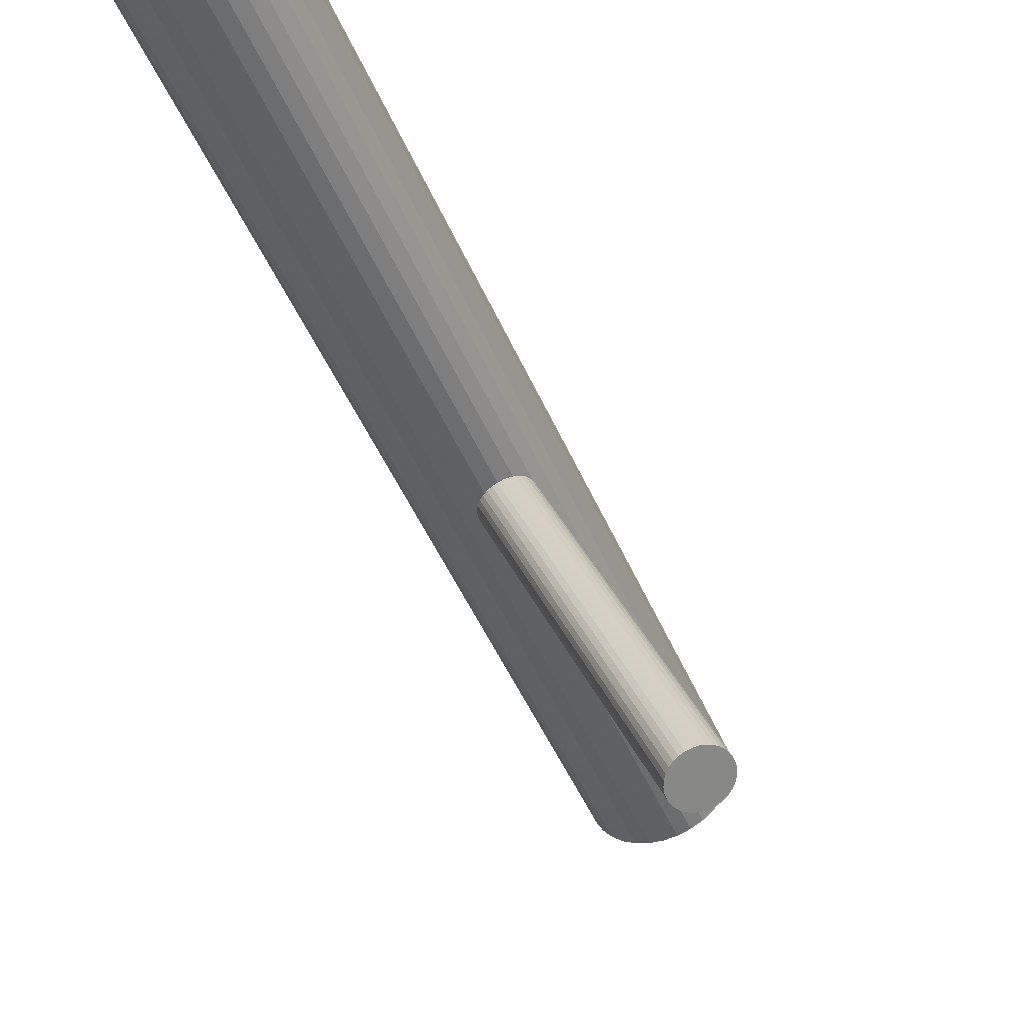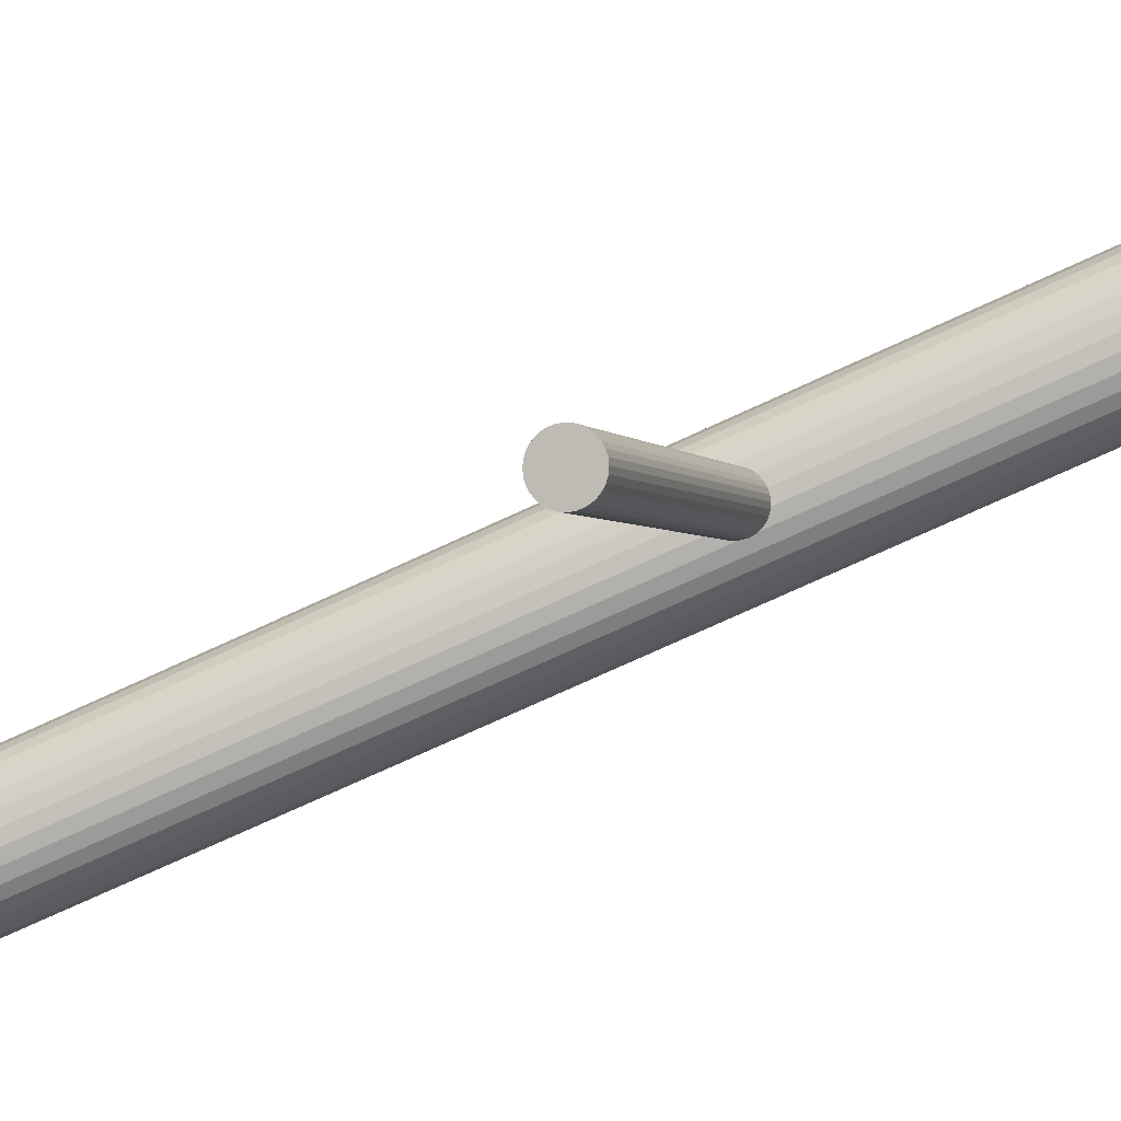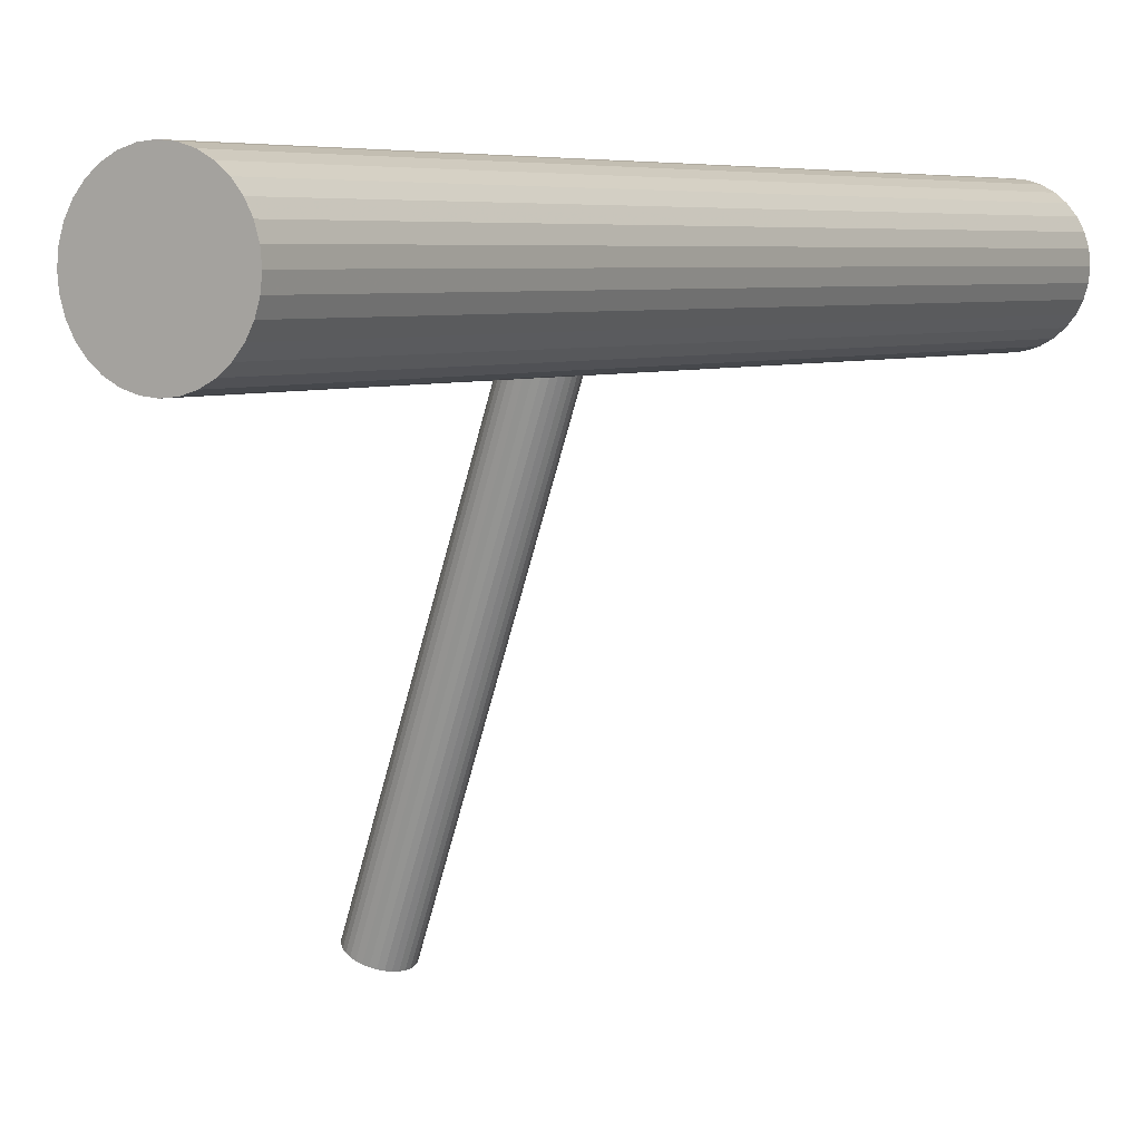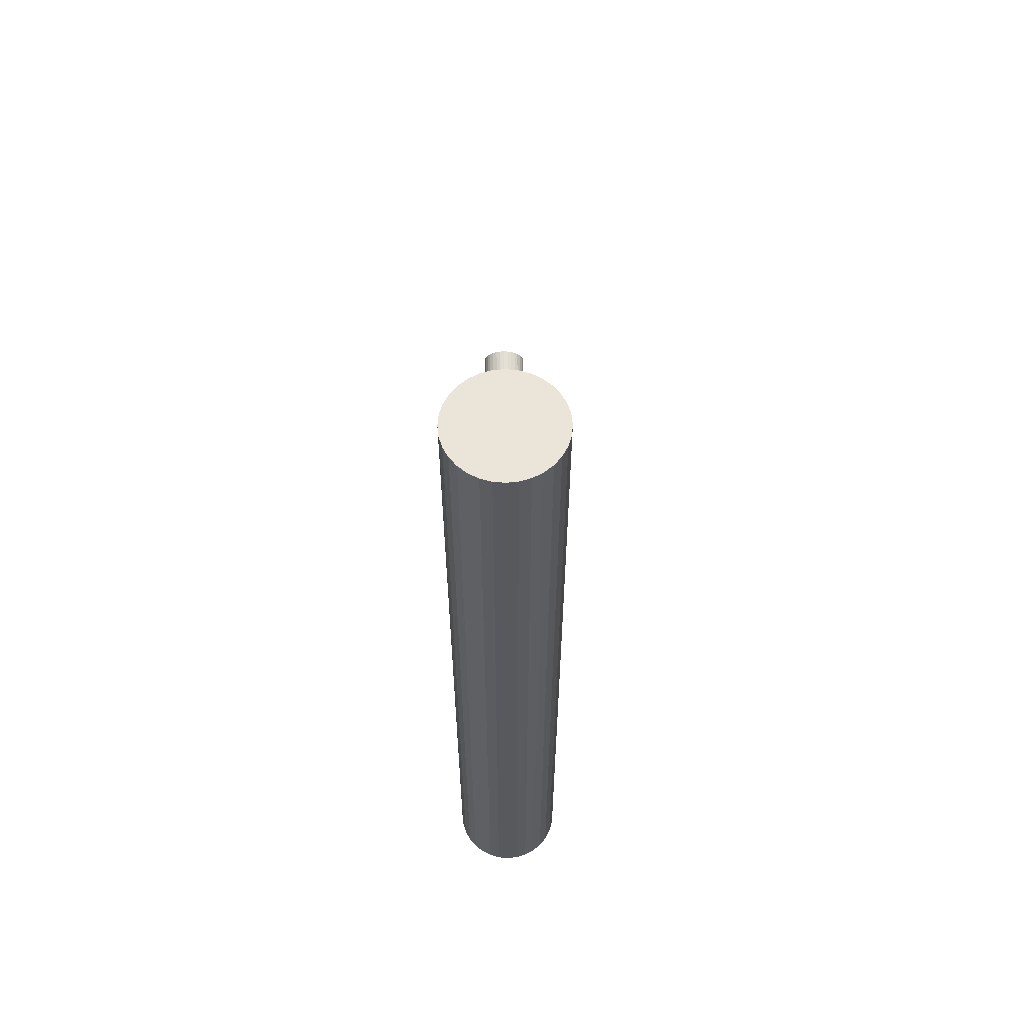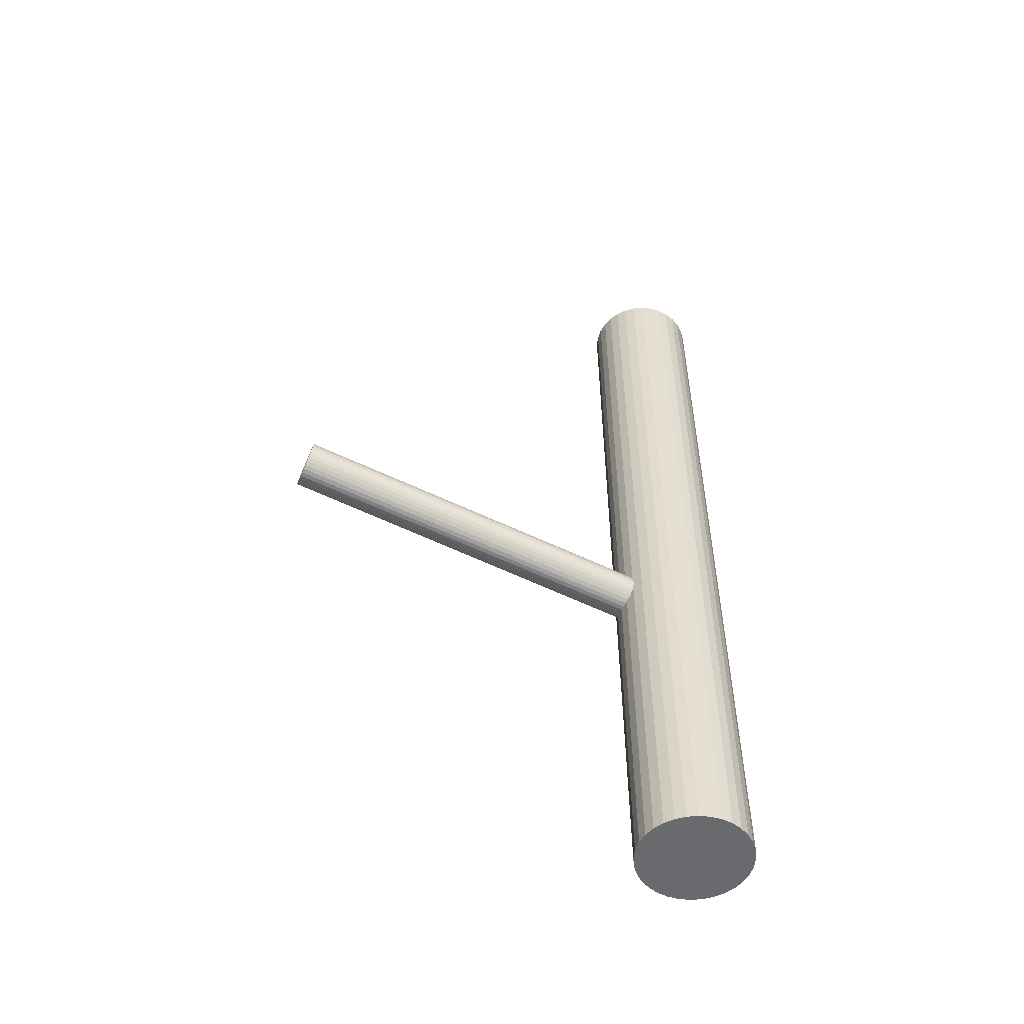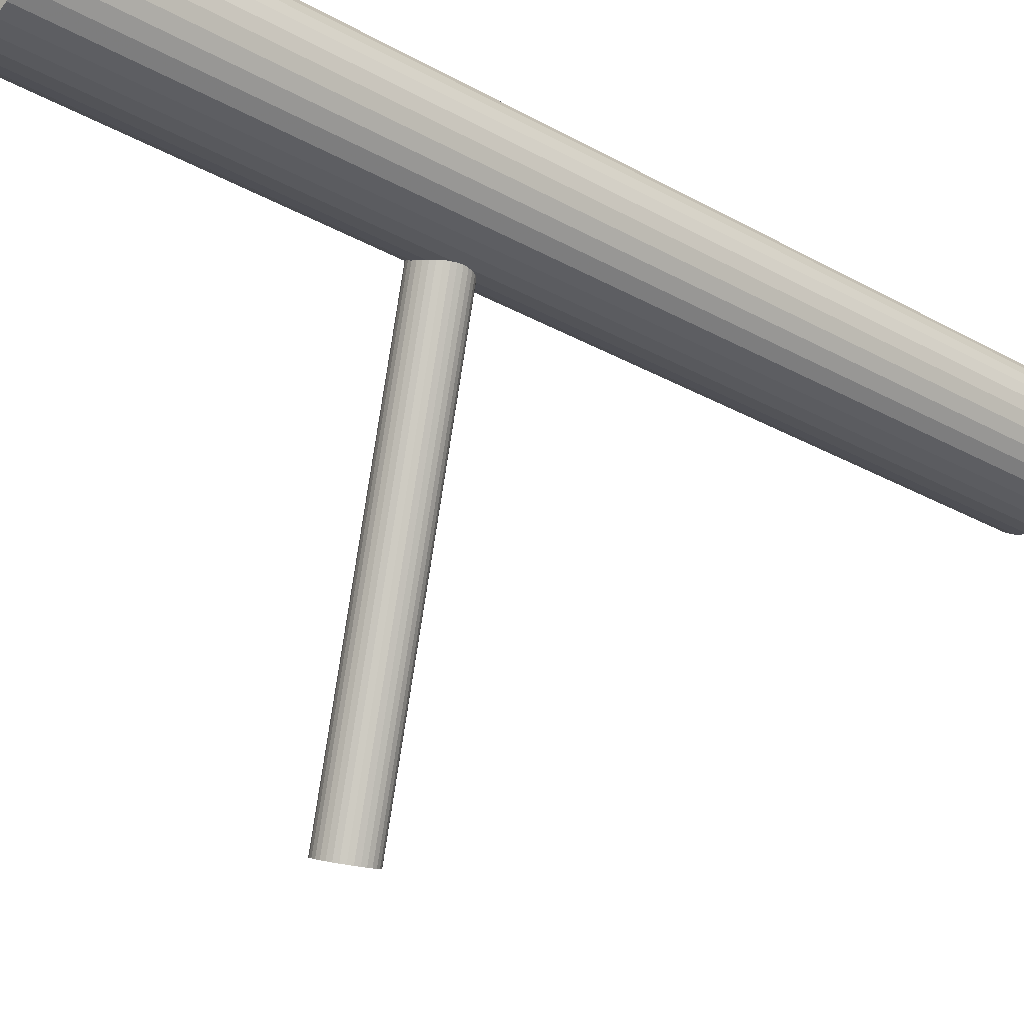
<metadata>
{"format":"obj","ext":"obj","renderer":"f3d","projection":"perspective","resolution":1024,"background":"white","views":[{"elev":-46.9,"azim":22.2,"up":"+Y"},{"elev":-74.5,"azim":114.7,"up":"+Y"},{"elev":5.0,"azim":-148.6,"up":"+Y"},{"elev":59.5,"azim":-158.1,"up":"+Z"},{"elev":-53.0,"azim":89.7,"up":"+Z"},{"elev":-26.5,"azim":-132.0,"up":"+Y"}]}
</metadata>
<code>
v -0.01877 0.05139 -0.1365
v -0.01877 0.05139 0.1365
v -0.01877 0.06864 -0.1365
v -0.01877 0.06864 0.1365
v -0.01877 0.03415 -0.1365
v -0.01877 0.03415 0.1365
v -0.001529 0.05139 -0.1365
v -0.001529 0.05139 0.1365
v -0.00658 0.06359 -0.1365
v -0.00658 0.06359 0.1365
v -0.00658 0.0392 -0.1365
v -0.00658 0.0392 0.1365
v -0.01541 0.03448 -0.1365
v -0.01541 0.03448 0.1365
v -0.01541 0.06831 -0.1365
v -0.01541 0.06831 0.1365
v -0.03311 0.06097 -0.1365
v -0.03311 0.06097 0.1365
v -0.03311 0.04181 -0.1365
v -0.03311 0.04181 0.1365
v -0.02537 0.06732 -0.1365
v -0.02537 0.06732 0.1365
v -0.02537 0.03546 -0.1365
v -0.02537 0.03546 0.1365
v -0.002842 0.04479 -0.1365
v -0.002842 0.04479 0.1365
v -0.002842 0.05799 -0.1365
v -0.002842 0.05799 0.1365
v -0.03569 0.05476 -0.1365
v -0.03569 0.05476 0.1365
v -0.03569 0.04803 -0.1365
v -0.03569 0.04803 0.1365
v -0.009193 0.03705 -0.1365
v -0.009193 0.03705 0.1365
v -0.009193 0.06573 -0.1365
v -0.009193 0.06573 0.1365
v -0.02835 0.03705 -0.1365
v -0.02835 0.03705 0.1365
v -0.02835 0.06573 -0.1365
v -0.02835 0.06573 0.1365
v -0.001861 0.05476 -0.1365
v -0.001861 0.05476 0.1365
v -0.001861 0.04803 -0.1365
v -0.001861 0.04803 0.1365
v -0.03471 0.04479 -0.1365
v -0.03471 0.04479 0.1365
v -0.03471 0.05799 -0.1365
v -0.03471 0.05799 0.1365
v -0.01217 0.06732 -0.1365
v -0.01217 0.06732 0.1365
v -0.01217 0.03546 -0.1365
v -0.01217 0.03546 0.1365
v -0.004435 0.06097 -0.1365
v -0.004435 0.06097 0.1365
v -0.004435 0.04181 -0.1365
v -0.004435 0.04181 0.1365
v -0.02214 0.03448 -0.1365
v -0.02214 0.03448 0.1365
v -0.02214 0.06831 -0.1365
v -0.02214 0.06831 0.1365
v -0.03097 0.06359 -0.1365
v -0.03097 0.06359 0.1365
v -0.03097 0.0392 -0.1365
v -0.03097 0.0392 0.1365
v -0.03602 0.05139 -0.1365
v -0.03602 0.05139 0.1365
v 0.02966 -0.06589 -0.0145
v -0.01877 0.05139 -0.03132
v 0.02931 -0.06506 -0.007681
v -0.01912 0.05223 -0.0245
v 0.03 -0.06673 -0.02132
v -0.01843 0.05056 -0.03814
v 0.03291 -0.06374 -0.008831
v -0.01553 0.05355 -0.02565
v 0.03348 -0.06513 -0.02017
v -0.01495 0.05216 -0.03699
v 0.02365 -0.068 -0.01189
v -0.02478 0.04929 -0.02871
v 0.02392 -0.06864 -0.01711
v -0.02452 0.04865 -0.03393
v 0.03391 -0.06344 -0.009679
v -0.01452 0.05384 -0.0265
v 0.0344 -0.06463 -0.01932
v -0.01403 0.05266 -0.03615
v 0.03124 -0.0662 -0.02119
v -0.01719 0.05109 -0.03801
v 0.03056 -0.06456 -0.007812
v -0.01787 0.05272 -0.02463
v 0.02336 -0.0683 -0.01317
v -0.02508 0.04898 -0.02999
v 0.02349 -0.06863 -0.01583
v -0.02494 0.04865 -0.03265
v 0.03602 -0.06327 -0.0145
v -0.01241 0.05402 -0.03132
v 0.03241 -0.06566 -0.0208
v -0.01602 0.05163 -0.03762
v 0.03177 -0.06411 -0.0082
v -0.01666 0.05317 -0.02502
v 0.03475 -0.06324 -0.01071
v -0.01368 0.05404 -0.02753
v 0.03514 -0.06417 -0.01829
v -0.01329 0.05311 -0.03511
v 0.02418 -0.06761 -0.01071
v -0.02425 0.04967 -0.02753
v 0.02456 -0.06854 -0.01829
v -0.02387 0.04875 -0.03511
v 0.02754 -0.06767 -0.0208
v -0.02089 0.04962 -0.03762
v 0.02691 -0.06612 -0.0082
v -0.02153 0.05116 -0.02502
v 0.0233 -0.06852 -0.0145
v -0.02513 0.04877 -0.03132
v 0.03583 -0.06315 -0.01317
v -0.0126 0.05413 -0.02999
v 0.03596 -0.06348 -0.01583
v -0.01247 0.05381 -0.03265
v 0.02876 -0.06722 -0.02119
v -0.01968 0.05006 -0.03801
v 0.02808 -0.06558 -0.007812
v -0.02035 0.0517 -0.02463
v 0.02492 -0.06716 -0.009679
v -0.02351 0.05013 -0.0265
v 0.02541 -0.06834 -0.01932
v -0.02303 0.04894 -0.03615
v 0.0354 -0.06315 -0.01189
v -0.01303 0.05414 -0.02871
v 0.03567 -0.06379 -0.01711
v -0.01277 0.0535 -0.03393
v 0.02584 -0.06666 -0.008831
v -0.02259 0.05063 -0.02565
v 0.02641 -0.06804 -0.02017
v -0.02202 0.04924 -0.03699
f 7 1 41
f 7 41 8
f 8 41 42
f 8 42 2
f 41 1 27
f 41 27 42
f 42 27 28
f 42 28 2
f 27 1 53
f 27 53 28
f 28 53 54
f 28 54 2
f 53 1 9
f 53 9 54
f 54 9 10
f 54 10 2
f 9 1 35
f 9 35 10
f 10 35 36
f 10 36 2
f 35 1 49
f 35 49 36
f 36 49 50
f 36 50 2
f 49 1 15
f 49 15 50
f 50 15 16
f 50 16 2
f 15 1 3
f 15 3 16
f 16 3 4
f 16 4 2
f 3 1 59
f 3 59 4
f 4 59 60
f 4 60 2
f 59 1 21
f 59 21 60
f 60 21 22
f 60 22 2
f 21 1 39
f 21 39 22
f 22 39 40
f 22 40 2
f 39 1 61
f 39 61 40
f 40 61 62
f 40 62 2
f 61 1 17
f 61 17 62
f 62 17 18
f 62 18 2
f 17 1 47
f 17 47 18
f 18 47 48
f 18 48 2
f 47 1 29
f 47 29 48
f 48 29 30
f 48 30 2
f 29 1 65
f 29 65 30
f 30 65 66
f 30 66 2
f 65 1 31
f 65 31 66
f 66 31 32
f 66 32 2
f 31 1 45
f 31 45 32
f 32 45 46
f 32 46 2
f 45 1 19
f 45 19 46
f 46 19 20
f 46 20 2
f 19 1 63
f 19 63 20
f 20 63 64
f 20 64 2
f 63 1 37
f 63 37 64
f 64 37 38
f 64 38 2
f 37 1 23
f 37 23 38
f 38 23 24
f 38 24 2
f 23 1 57
f 23 57 24
f 24 57 58
f 24 58 2
f 57 1 5
f 57 5 58
f 58 5 6
f 58 6 2
f 5 1 13
f 5 13 6
f 6 13 14
f 6 14 2
f 13 1 51
f 13 51 14
f 14 51 52
f 14 52 2
f 51 1 33
f 51 33 52
f 52 33 34
f 52 34 2
f 33 1 11
f 33 11 34
f 34 11 12
f 34 12 2
f 11 1 55
f 11 55 12
f 12 55 56
f 12 56 2
f 55 1 25
f 55 25 56
f 56 25 26
f 56 26 2
f 25 1 43
f 25 43 26
f 26 43 44
f 26 44 2
f 43 1 7
f 43 7 44
f 44 7 8
f 44 8 2
f 94 68 114
f 94 114 93
f 93 114 113
f 93 113 67
f 114 68 126
f 114 126 113
f 113 126 125
f 113 125 67
f 126 68 100
f 126 100 125
f 125 100 99
f 125 99 67
f 100 68 82
f 100 82 99
f 99 82 81
f 99 81 67
f 82 68 74
f 82 74 81
f 81 74 73
f 81 73 67
f 74 68 98
f 74 98 73
f 73 98 97
f 73 97 67
f 98 68 88
f 98 88 97
f 97 88 87
f 97 87 67
f 88 68 70
f 88 70 87
f 87 70 69
f 87 69 67
f 70 68 120
f 70 120 69
f 69 120 119
f 69 119 67
f 120 68 110
f 120 110 119
f 119 110 109
f 119 109 67
f 110 68 130
f 110 130 109
f 109 130 129
f 109 129 67
f 130 68 122
f 130 122 129
f 129 122 121
f 129 121 67
f 122 68 104
f 122 104 121
f 121 104 103
f 121 103 67
f 104 68 78
f 104 78 103
f 103 78 77
f 103 77 67
f 78 68 90
f 78 90 77
f 77 90 89
f 77 89 67
f 90 68 112
f 90 112 89
f 89 112 111
f 89 111 67
f 112 68 92
f 112 92 111
f 111 92 91
f 111 91 67
f 92 68 80
f 92 80 91
f 91 80 79
f 91 79 67
f 80 68 106
f 80 106 79
f 79 106 105
f 79 105 67
f 106 68 124
f 106 124 105
f 105 124 123
f 105 123 67
f 124 68 132
f 124 132 123
f 123 132 131
f 123 131 67
f 132 68 108
f 132 108 131
f 131 108 107
f 131 107 67
f 108 68 118
f 108 118 107
f 107 118 117
f 107 117 67
f 118 68 72
f 118 72 117
f 117 72 71
f 117 71 67
f 72 68 86
f 72 86 71
f 71 86 85
f 71 85 67
f 86 68 96
f 86 96 85
f 85 96 95
f 85 95 67
f 96 68 76
f 96 76 95
f 95 76 75
f 95 75 67
f 76 68 84
f 76 84 75
f 75 84 83
f 75 83 67
f 84 68 102
f 84 102 83
f 83 102 101
f 83 101 67
f 102 68 128
f 102 128 101
f 101 128 127
f 101 127 67
f 128 68 116
f 128 116 127
f 127 116 115
f 127 115 67
f 116 68 94
f 116 94 115
f 115 94 93
f 115 93 67

</code>
